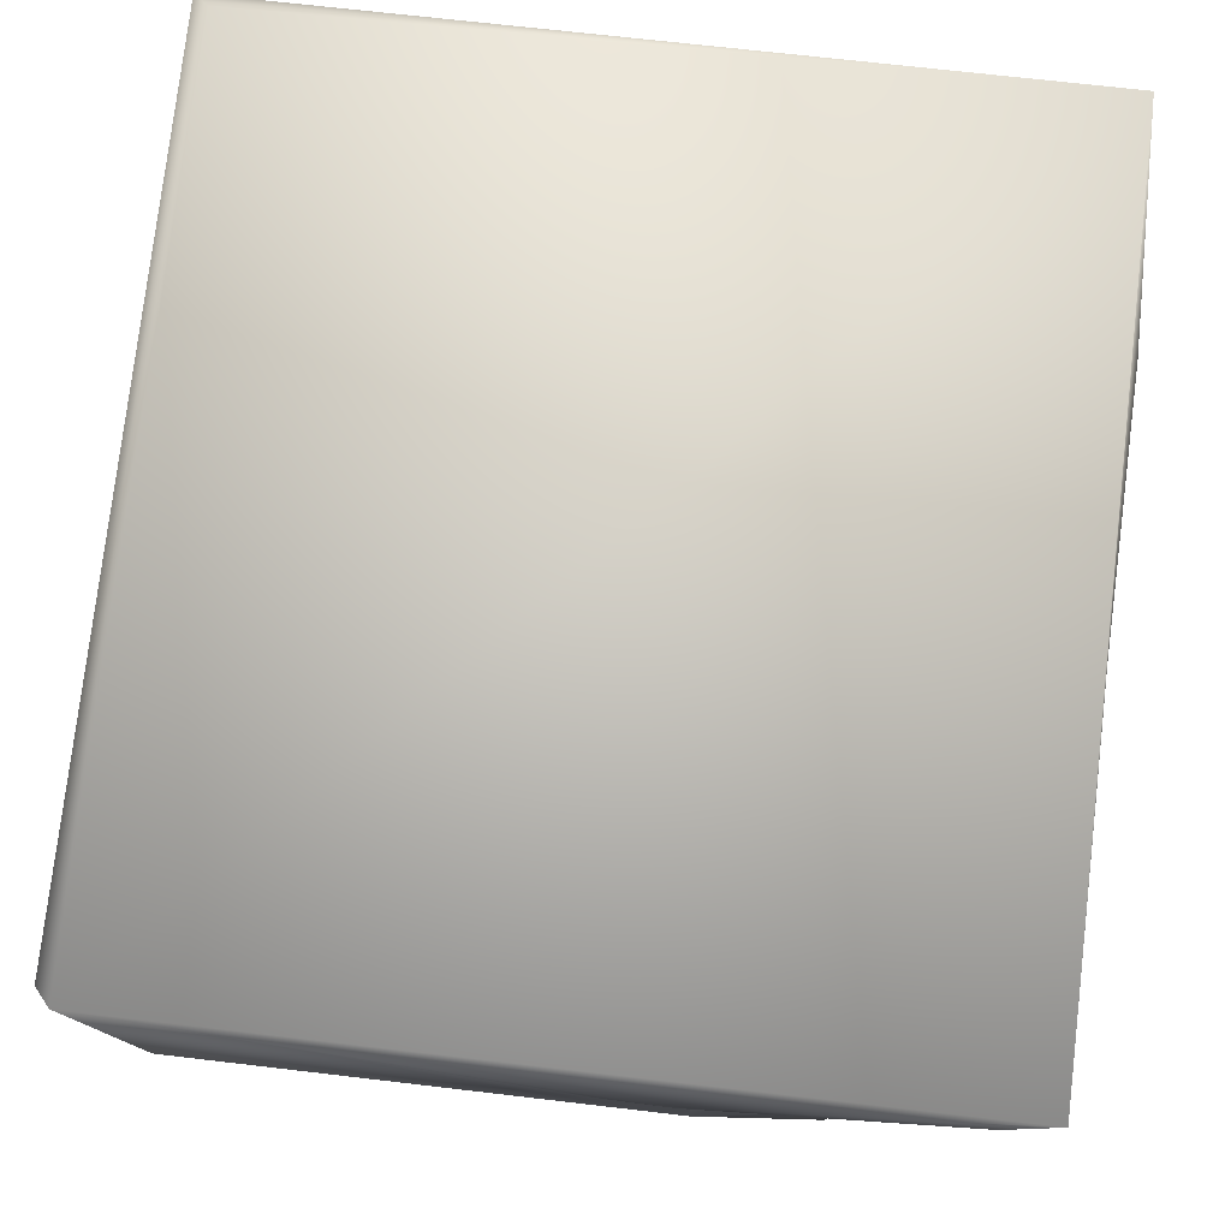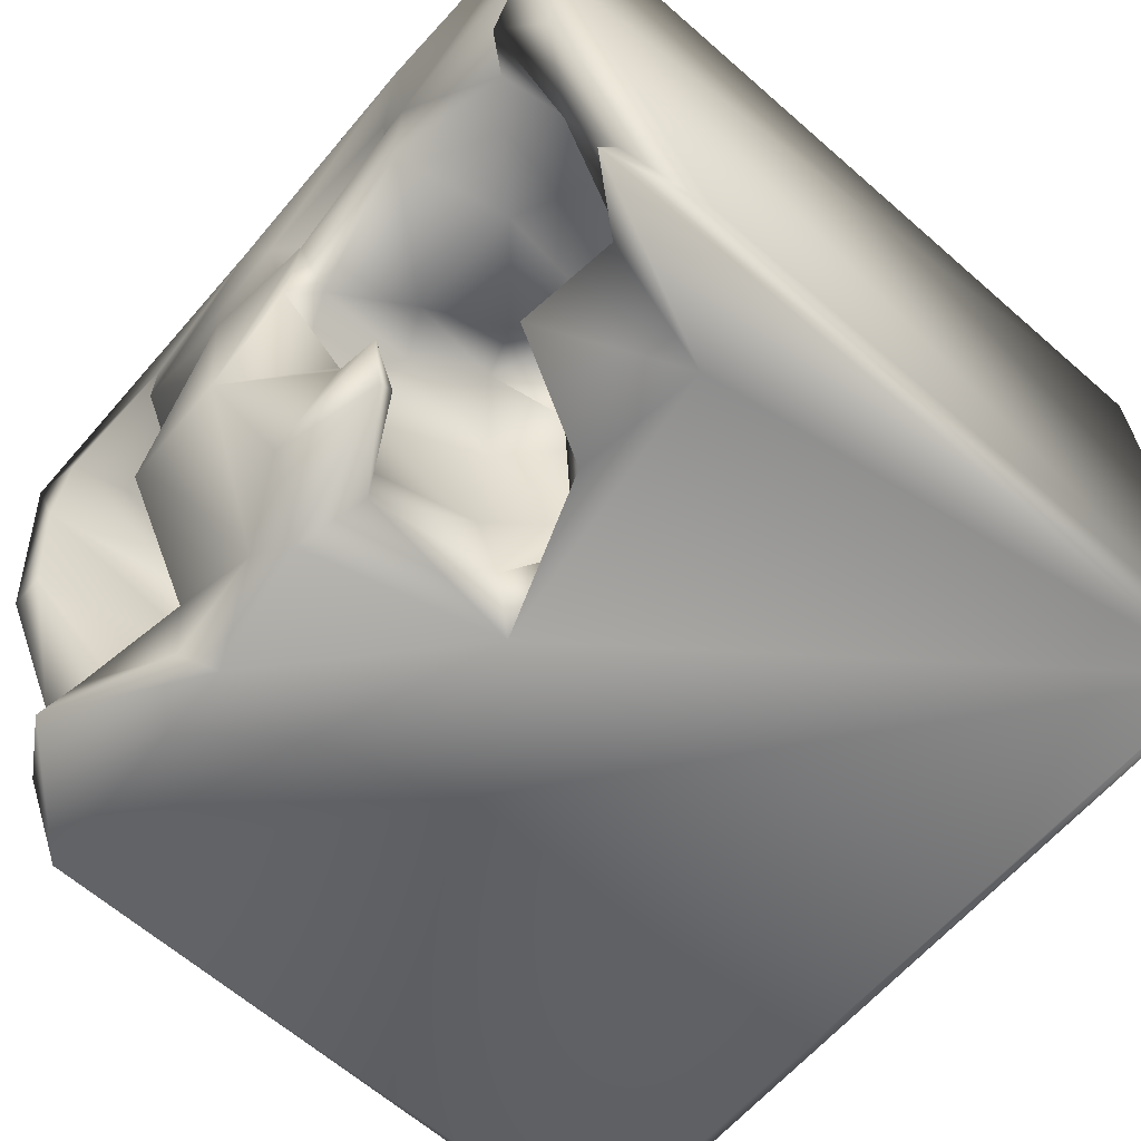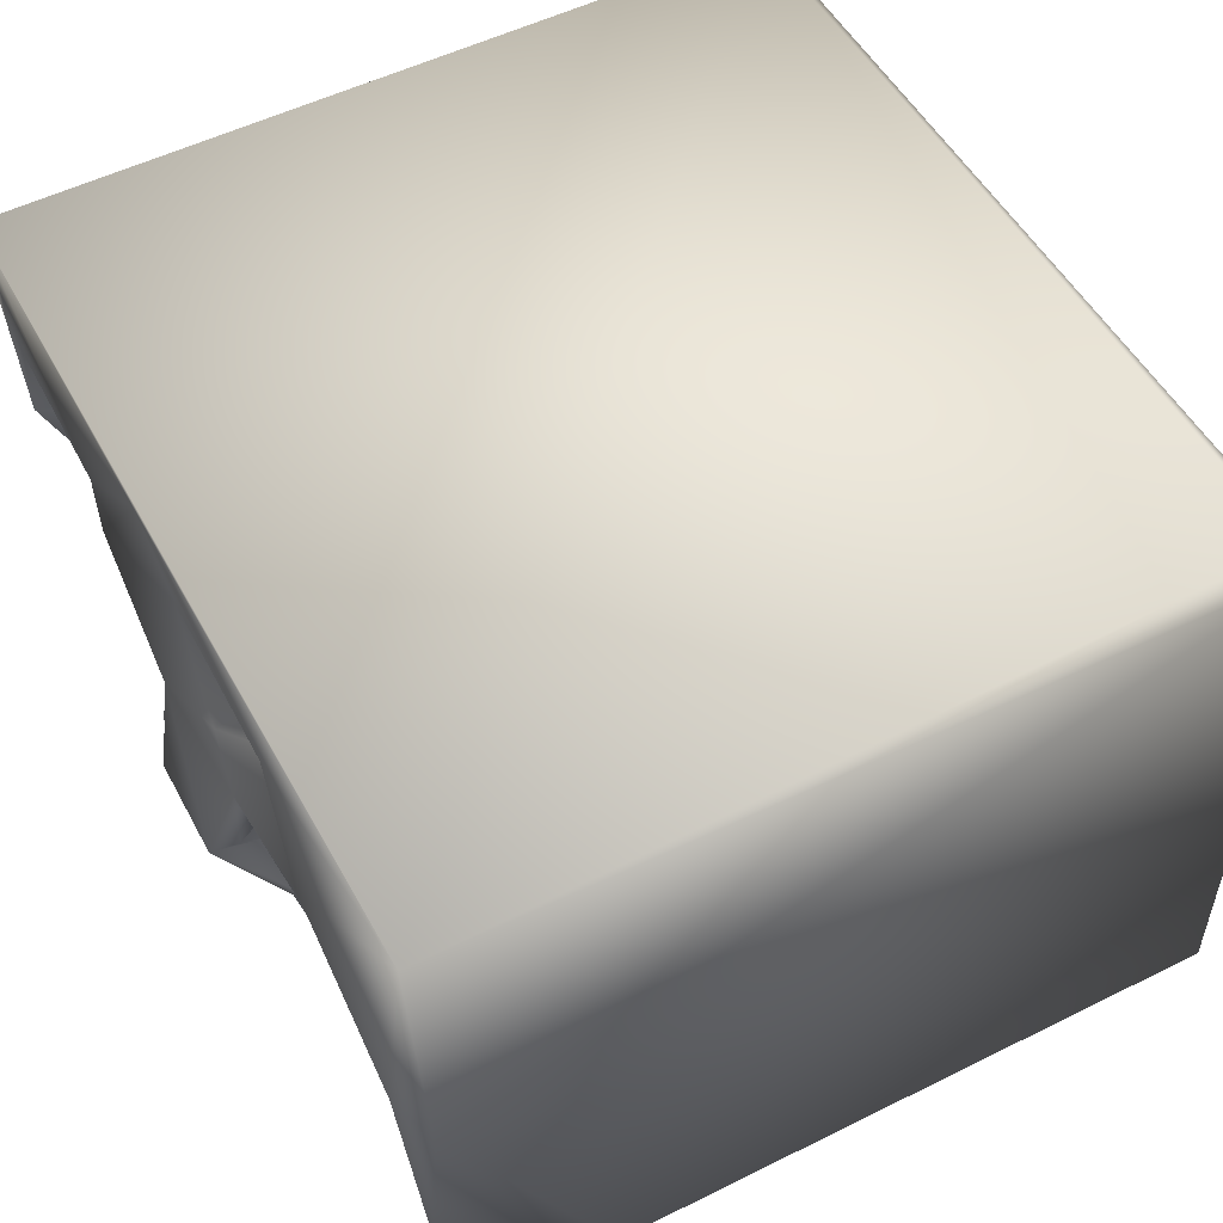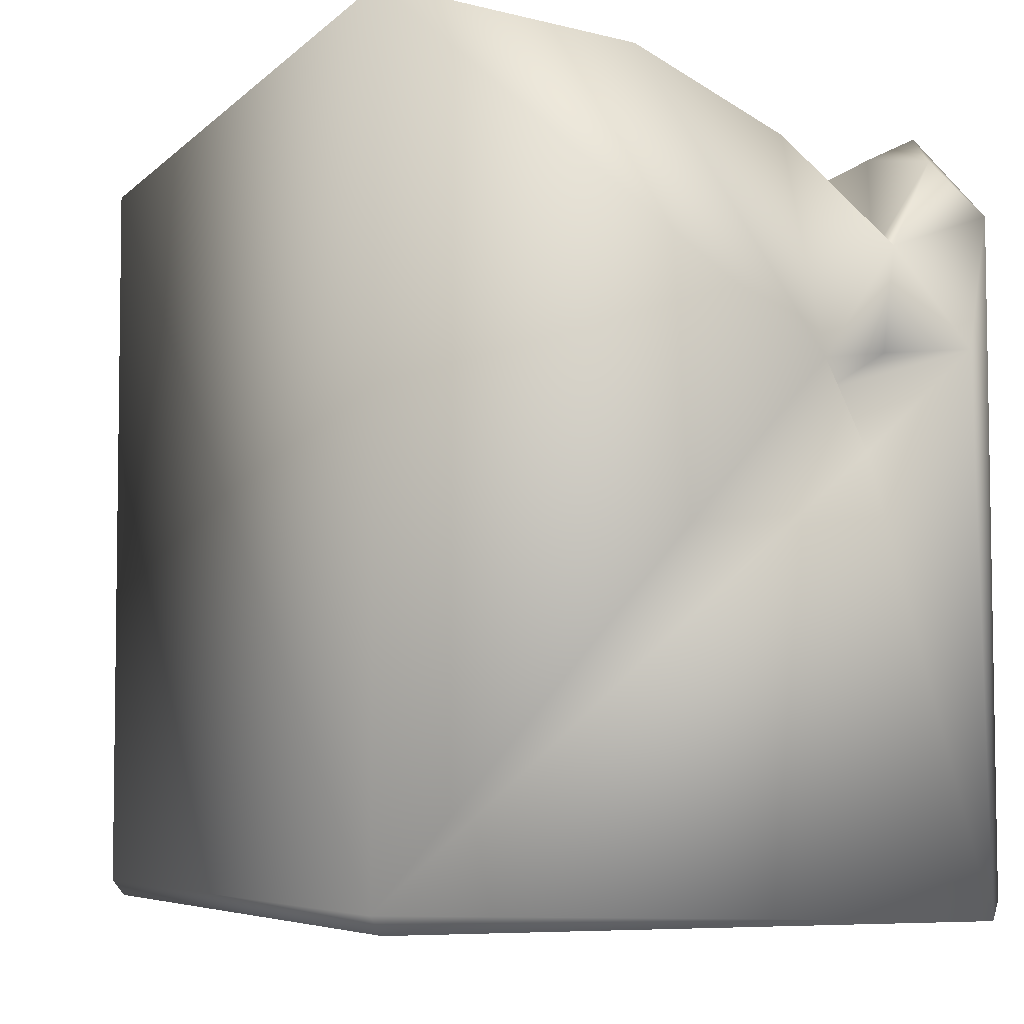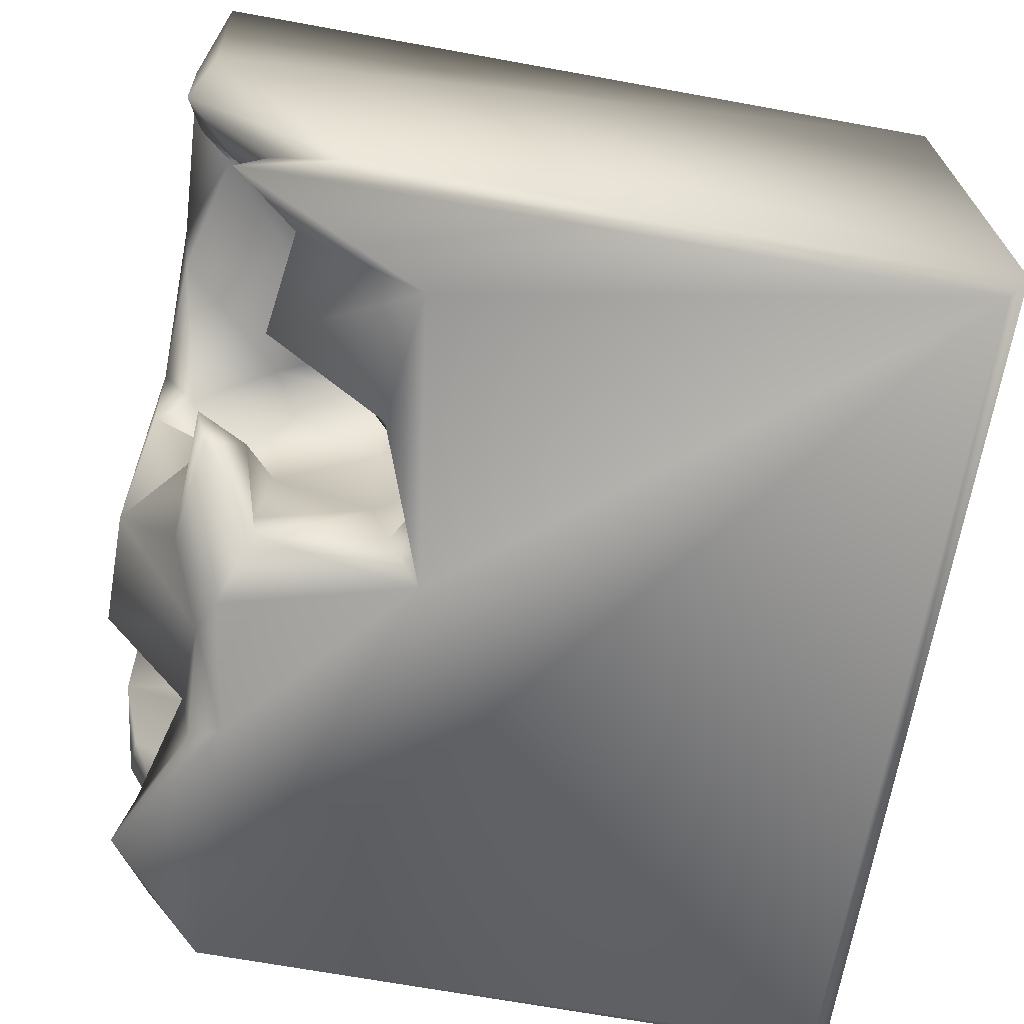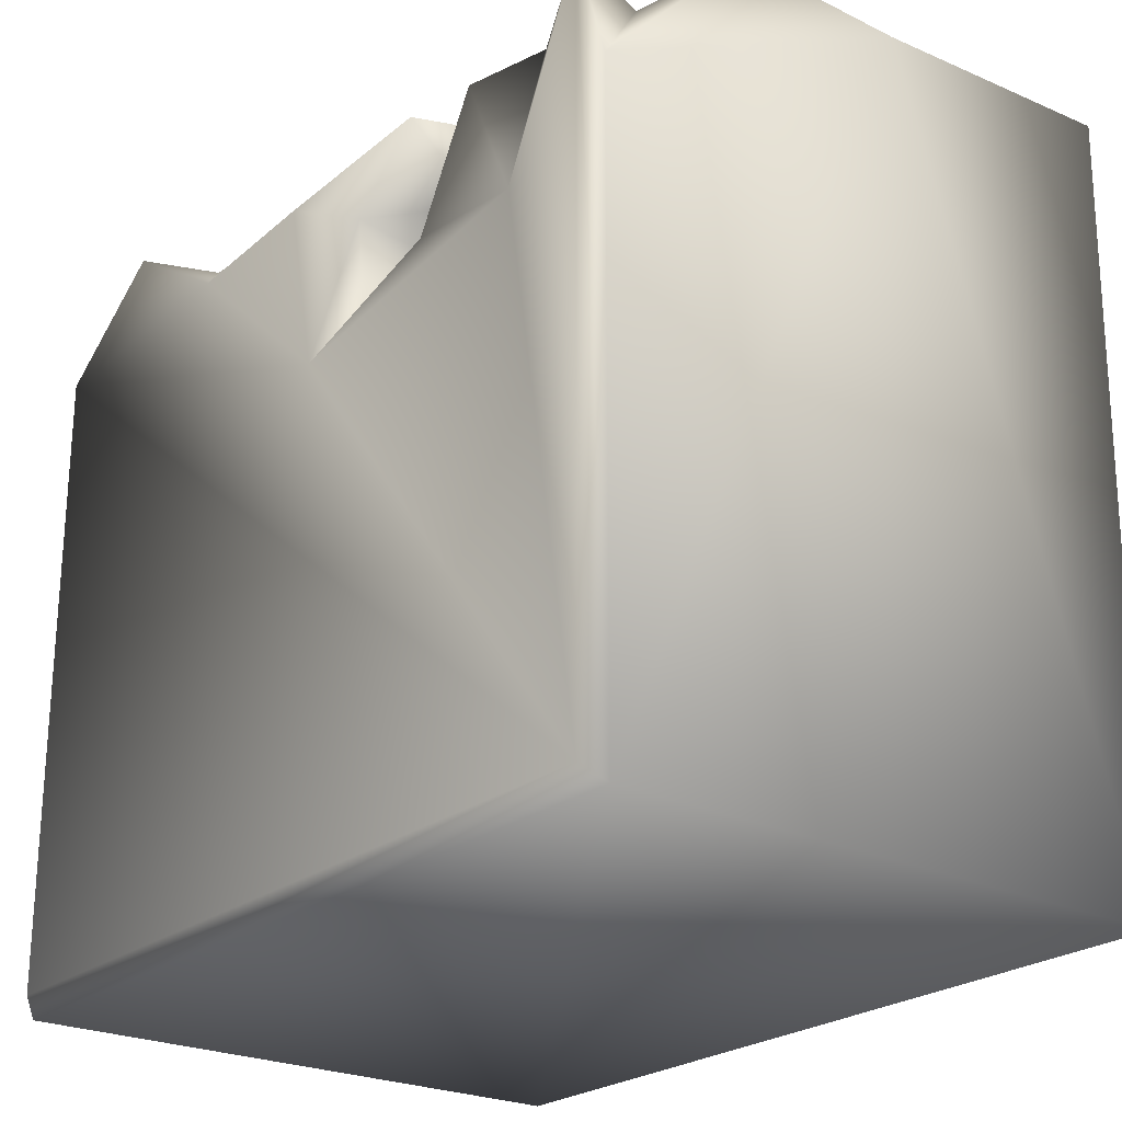
<metadata>
{"format":"obj","ext":"obj","renderer":"f3d","projection":"perspective","resolution":1024,"background":"white","views":[{"elev":77.8,"azim":96.7,"up":"+Z"},{"elev":-64.1,"azim":-131.2,"up":"+Z"},{"elev":52.1,"azim":-118.2,"up":"+Z"},{"elev":-6.3,"azim":66.5,"up":"+Y"},{"elev":-68.4,"azim":-100.1,"up":"+Z"},{"elev":-24.2,"azim":-128.6,"up":"+Y"}]}
</metadata>
<code>
o Liquid_Domain
v -8.134 -8.756 6.217
v -8.478 -9.103 5.87
v 8.134 -9.109 5.864
v -8.478 -9.1 -5.87
v 8.469 -9.101 -5.873
v -8.134 -8.756 -6.217
v 8.134 -8.756 -6.217
v 8.438 6.919 6.161
v 8.481 -8.755 6.215
v 8.47 1.062 -2.515
v -8.465 6.634 0.8886
v 8.412 -0.6171 -3.396
v -0.5527 0.9001 -6.185
v 8.454 1.439 -5.652
v -8.465 3.399 -5.849
v -5.837 -1.605 0.2092
v -5.702 -0.5744 1.556
v -6.757 0.3451 -0.08983
v -6.307 -1.453 -3.094
v -3.816 -0.9566 -3.117
v -5.932 -0.04557 -1.712
v -5.048 -0.1048 -4.582
v -1.992 -0.2224 -4.688
v -2.88 -0.901 -2.398
v -1.361 -0.02221 -1.547
v -7.084 0.2162 -2.896
v -6.731 2.012 -5.4
v -6.343 1.724 -6.173
v -3.722 2.061 -6.051
v -2.496 -0.01477 0.1809
v 6.779 0.766 -3.507
v -1.105 1.622 -5.394
v -2.345 0.9571 -5.621
v 3.159 4.227 -6.19
v -1.865 0.6361 1.446
v -4.486 1.463 -1.049
v -0.9309 2.012 -3.57
v -3.953 1.098 1.354
v -5.231 1.176 0.6687
v -1.174 2.019 -1.08
v 7.584 1.417 -4.312
v -2.071 1.555 3.362
v -1.397 2.328 2.091
v -5.003 3.641 -5.418
v 8.194 4.062 -6.209
v -8.062 5.486 -6.124
v -6.876 3.379 0.3927
v -2.559 2.77 1.601
v -0.3323 4.122 -1.241
v -6.723 3.415 -5.443
v -0.9515 3.974 1.032
v 8.36 6.491 1.251
v 6.617 2.792 0.9468
v -0.6904 4.172 -5.296
v -4.46 4.39 0.7167
v 5.463 2.685 -0.03429
v 5.912 3.825 -1.332
v -7.451 5.649 -3.342
v -8.341 6.791 -2.613
v 0.5513 4.693 -5.954
v 5.716 3.215 1.956
v 6.344 3.72 2.403
v 5.968 3.744 0.2364
v 5.023 3.773 -2.186
v -5.036 4.481 -6.042
v -8.463 6.914 6.208
v -1.967 4.498 0.9062
v 6.177 3.638 -4.97
v 8.191 5.182 -1.814
v 8.206 3.33 -4.17
v -6.998 4.216 -5.905
v 7.658 6.477 1.309
v 0.2875 5.497 -0.197
v 7.205 4.683 -0.8598
v -0.8191 5.306 -1.378
v -0.136 4.358 -3.03
v 7.412 5.239 -5.488
v 3.645 4.873 -5.673
v 7.027 6.946 2.757
v -1.791 4.691 -3.314
v -7.983 4.939 -4.763
v -2.505 5.383 -5.479
v 5.349 5.737 -5.396
v 5.994 6.079 -6.066
v -6.249 6.148 1.391
v -3.892 6.72 1.118
v -1.173 6.14 0.374
v -1.306 5.572 -2.949
v -2.594 5.666 -4.074
v 5.966 5.202 3.963
v -2.526 5.473 2.519
v 4.388 5.477 1.743
v 1.443 5.03 -5.4
v 3.708 6.962 4.259
v -6.799 6.821 1.376
v 3.419 5.165 -4.505
v -0.01658 5.753 -4.498
v 1.198 6.94 6.125
v -1.62 5.473 4.005
v -0.3463 6.732 1.904
v 3.689 6.949 2.934
v 4.468 4.87 -0.8787
v 0.4452 7.048 -2.754
v -3.289 6.767 4.4
v -1.303 6.876 1.238
v -1.014 6.808 -0.614
v -3.957 7.08 5.759
v -4.273 6.948 2.483
v 6.694 6.979 4.56
v 0.2877 6.814 4.638
v -7.907 7.092 1.683
v 1.127 7.044 1.644
v 2.206 6.428 1.613
v 2.692 7.013 -2.87
f 1 2 9
f 2 3 9
f 5 9 3
f 3 2 4
f 3 4 5
f 5 4 6
f 7 5 6
f 7 6 45
f 45 5 7
f 2 11 4
f 9 5 12
f 6 13 45
f 12 5 14
f 11 15 4
f 6 28 13
f 14 5 45
f 16 18 17
f 22 19 20
f 17 39 16
f 20 24 23
f 23 24 25
f 22 20 23
f 39 21 16
f 21 18 16
f 9 12 10
f 26 18 19
f 21 19 18
f 19 27 26
f 13 28 29
f 24 30 25
f 36 30 24
f 36 24 20
f 19 21 36
f 19 36 20
f 22 27 19
f 25 32 23
f 23 33 22
f 45 13 34
f 42 30 38
f 35 30 42
f 25 30 40
f 40 37 25
f 10 12 31
f 25 37 32
f 31 12 14
f 32 33 23
f 13 29 33
f 18 39 17
f 38 30 39
f 39 30 36
f 39 36 21
f 41 31 14
f 13 33 32
f 35 43 30
f 22 44 27
f 22 33 44
f 4 15 46
f 6 4 46
f 6 46 28
f 38 48 42
f 42 43 35
f 39 18 47
f 43 40 30
f 47 18 26
f 31 41 10
f 42 48 43
f 39 47 38
f 37 40 49
f 10 41 70
f 70 41 14
f 44 33 29
f 14 45 70
f 8 9 10
f 37 54 32
f 32 54 13
f 29 28 65
f 34 13 60
f 38 55 48
f 62 53 61
f 38 47 55
f 61 53 56
f 43 51 40
f 47 26 58
f 69 10 70
f 1 9 66
f 43 48 67
f 53 63 56
f 51 49 40
f 56 63 57
f 64 56 57
f 26 27 58
f 58 27 50
f 27 44 50
f 65 44 29
f 13 54 60
f 28 46 71
f 28 71 65
f 8 10 52
f 43 67 51
f 11 59 15
f 49 76 37
f 37 76 54
f 45 34 84
f 61 90 62
f 55 67 48
f 10 69 52
f 56 64 102
f 69 64 57
f 68 96 64
f 68 64 69
f 70 68 69
f 50 44 71
f 60 93 34
f 9 8 66
f 55 47 85
f 61 56 92
f 49 51 73
f 102 92 56
f 63 53 74
f 57 63 74
f 74 69 57
f 58 50 81
f 68 70 77
f 81 50 71
f 77 70 45
f 2 1 66
f 2 66 11
f 61 92 90
f 79 53 62
f 53 72 74
f 73 75 49
f 76 49 80
f 76 80 54
f 54 80 82
f 68 83 96
f 71 44 65
f 54 82 60
f 93 78 34
f 90 109 62
f 86 55 85
f 75 88 49
f 49 88 80
f 80 88 89
f 80 89 82
f 78 96 83
f 68 77 83
f 46 81 71
f 78 84 34
f 8 98 66
f 94 90 92
f 72 53 79
f 67 55 86
f 87 51 67
f 51 87 73
f 102 113 92
f 72 69 74
f 102 64 96
f 81 15 59
f 93 96 78
f 97 60 82
f 93 60 97
f 81 46 15
f 78 83 84
f 84 77 45
f 99 91 104
f 101 94 92
f 109 79 62
f 85 47 95
f 47 58 95
f 87 106 73
f 52 69 72
f 75 73 106
f 59 58 81
f 97 89 88
f 97 82 89
f 83 77 84
f 90 94 109
f 104 91 108
f 99 100 91
f 100 105 91
f 113 101 92
f 67 86 87
f 106 103 75
f 88 75 103
f 96 114 102
f 97 88 103
f 93 114 96
f 99 104 110
f 110 100 99
f 91 105 108
f 79 52 72
f 87 86 105
f 112 113 114
f 106 87 105
f 102 114 113
f 59 95 58
f 93 97 103
f 93 103 114
f 66 98 107
f 107 108 66
f 8 94 98
f 110 107 98
f 109 94 8
f 108 111 66
f 110 104 107
f 66 111 11
f 94 101 98
f 101 110 98
f 104 108 107
f 101 112 110
f 8 79 109
f 100 110 112
f 8 52 79
f 108 85 111
f 86 85 108
f 101 113 112
f 85 95 111
f 112 105 100
f 105 86 108
f 112 103 105
f 111 59 11
f 95 59 111
f 103 106 105
f 112 114 103

</code>
